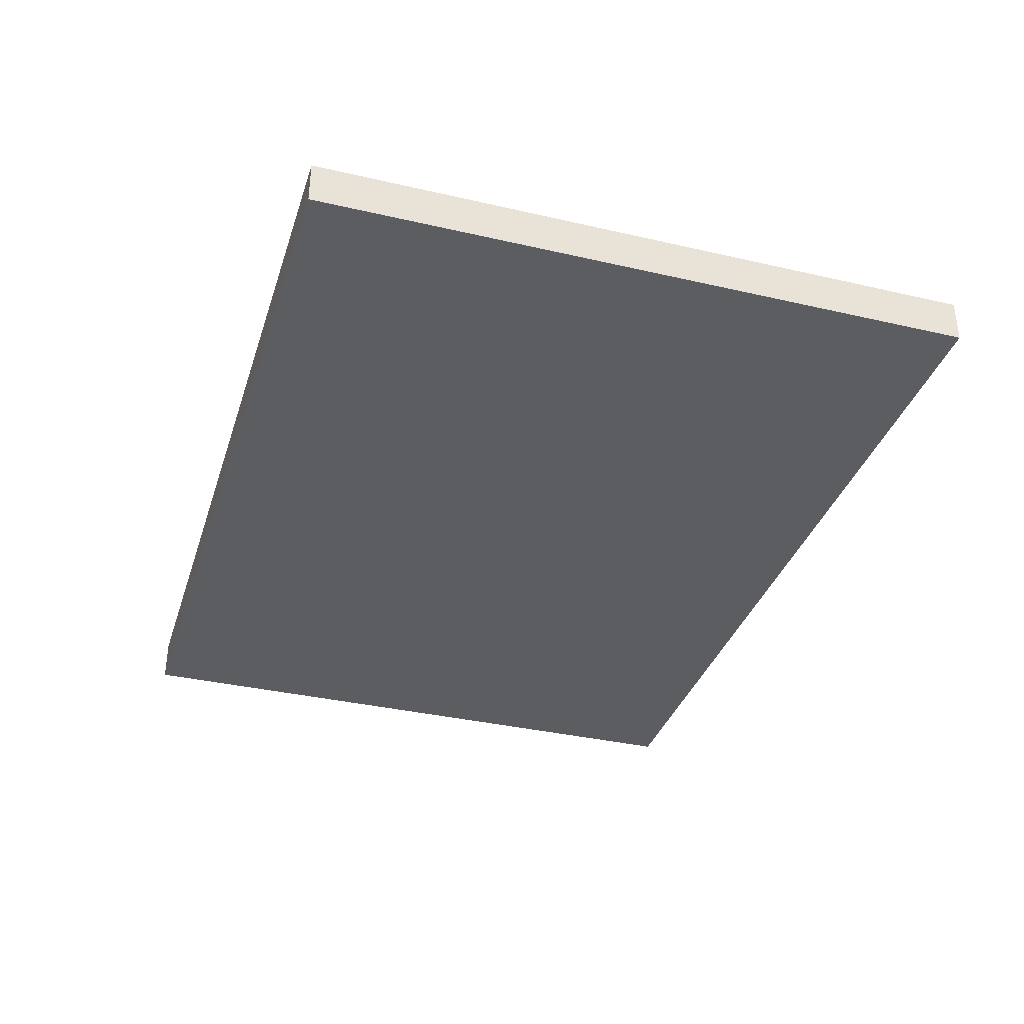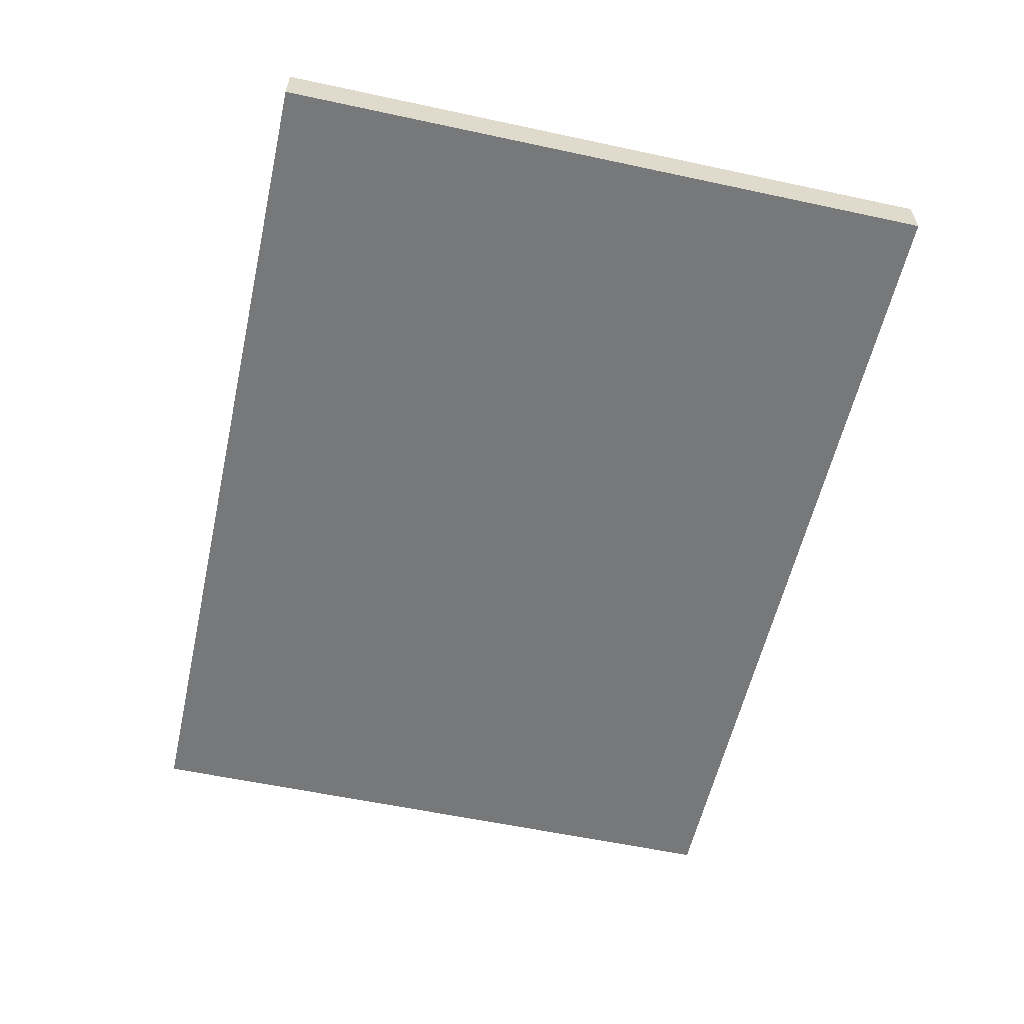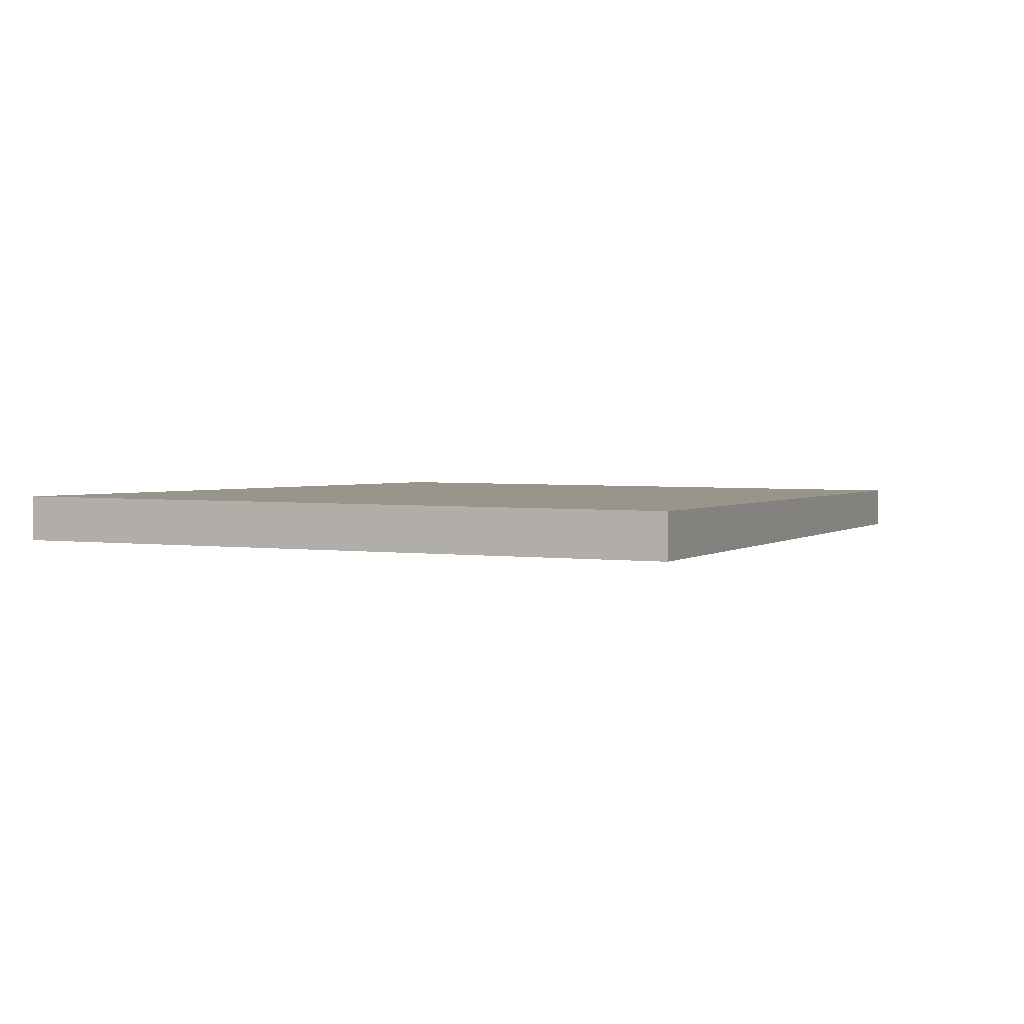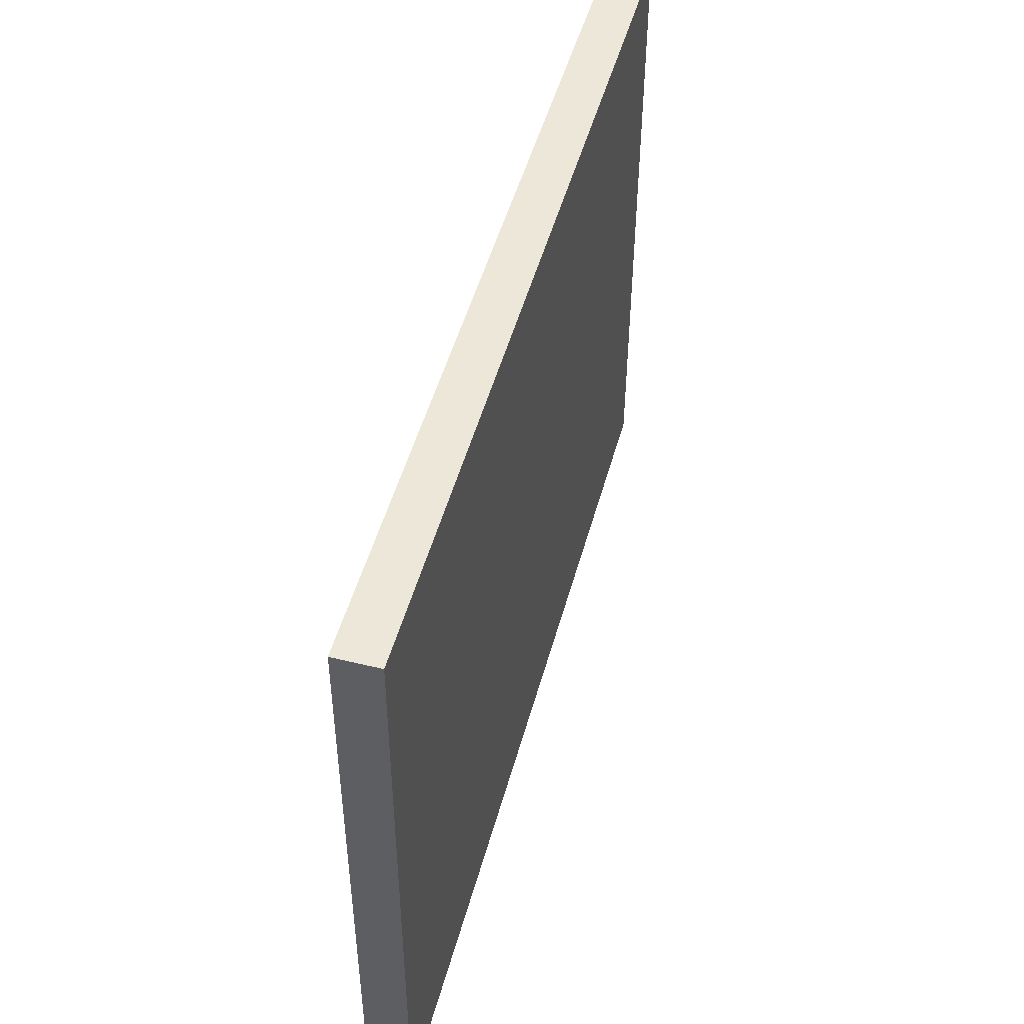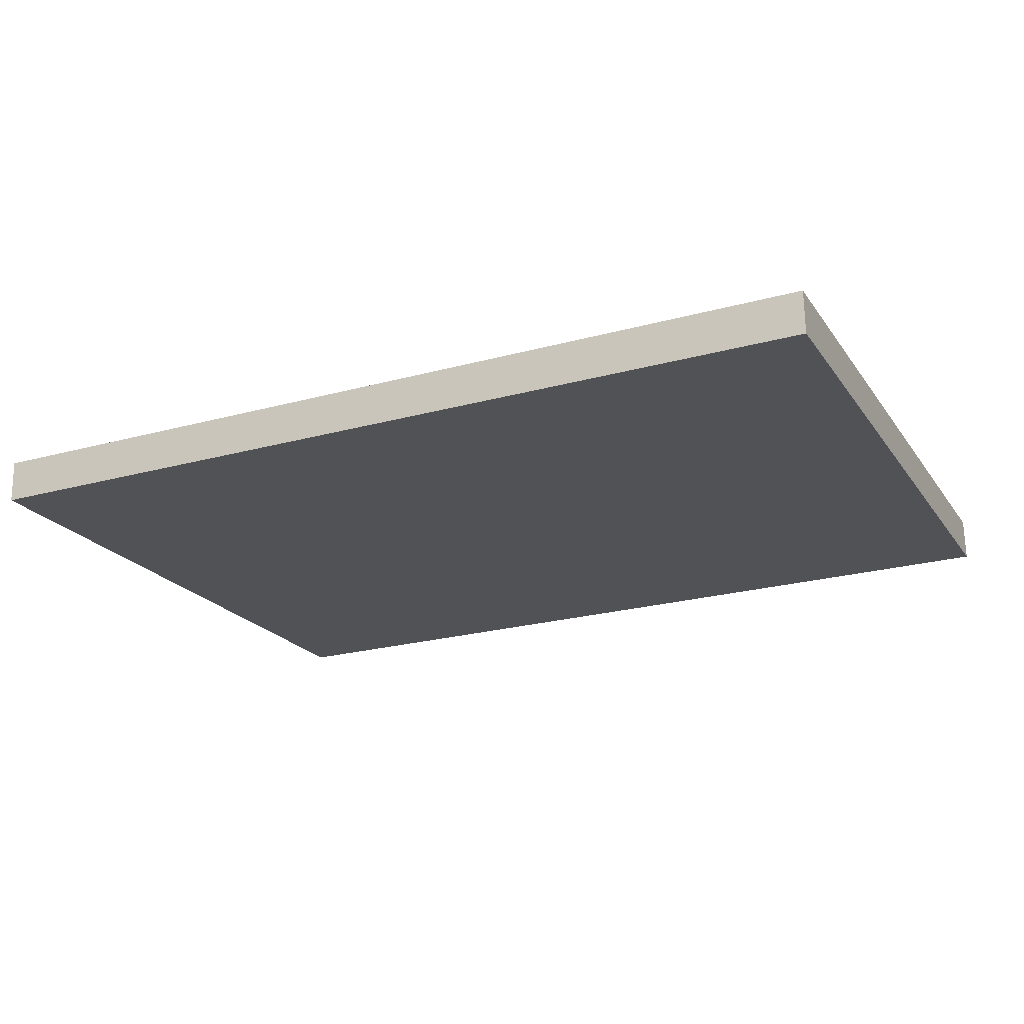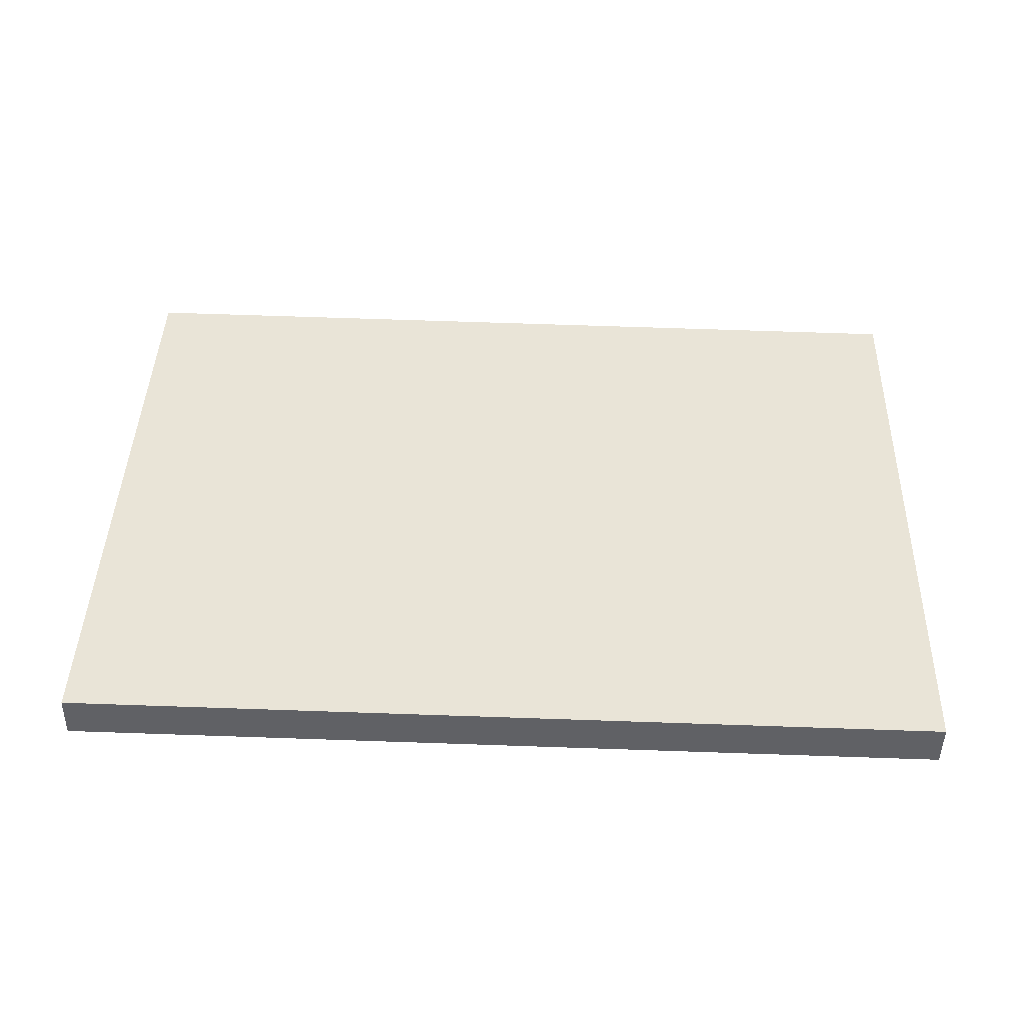
<metadata>
{"format":"obj","ext":"obj","renderer":"f3d","projection":"perspective","resolution":1024,"background":"white","views":[{"elev":-36.3,"azim":73.1,"up":"+Y"},{"elev":-56.5,"azim":-102.6,"up":"+Y"},{"elev":2.9,"azim":-67.5,"up":"+Y"},{"elev":49.2,"azim":-75.9,"up":"+Z"},{"elev":-20.8,"azim":-154.9,"up":"+Y"},{"elev":42.4,"azim":1.7,"up":"+Y"}]}
</metadata>
<code>
o Cube
v 2.552 0.08861 -1.868
v 2.548 -0.1596 -1.869
v 2.553 0.07683 1.899
v 2.549 -0.1714 1.898
v -2.549 0.1714 -1.867
v -2.553 -0.07683 -1.868
v -2.548 0.1596 1.9
v -2.552 -0.08861 1.9
f 1 5 7 3
f 4 3 7 8
f 8 7 5 6
f 6 2 4 8
f 2 1 3 4
f 6 5 1 2

</code>
